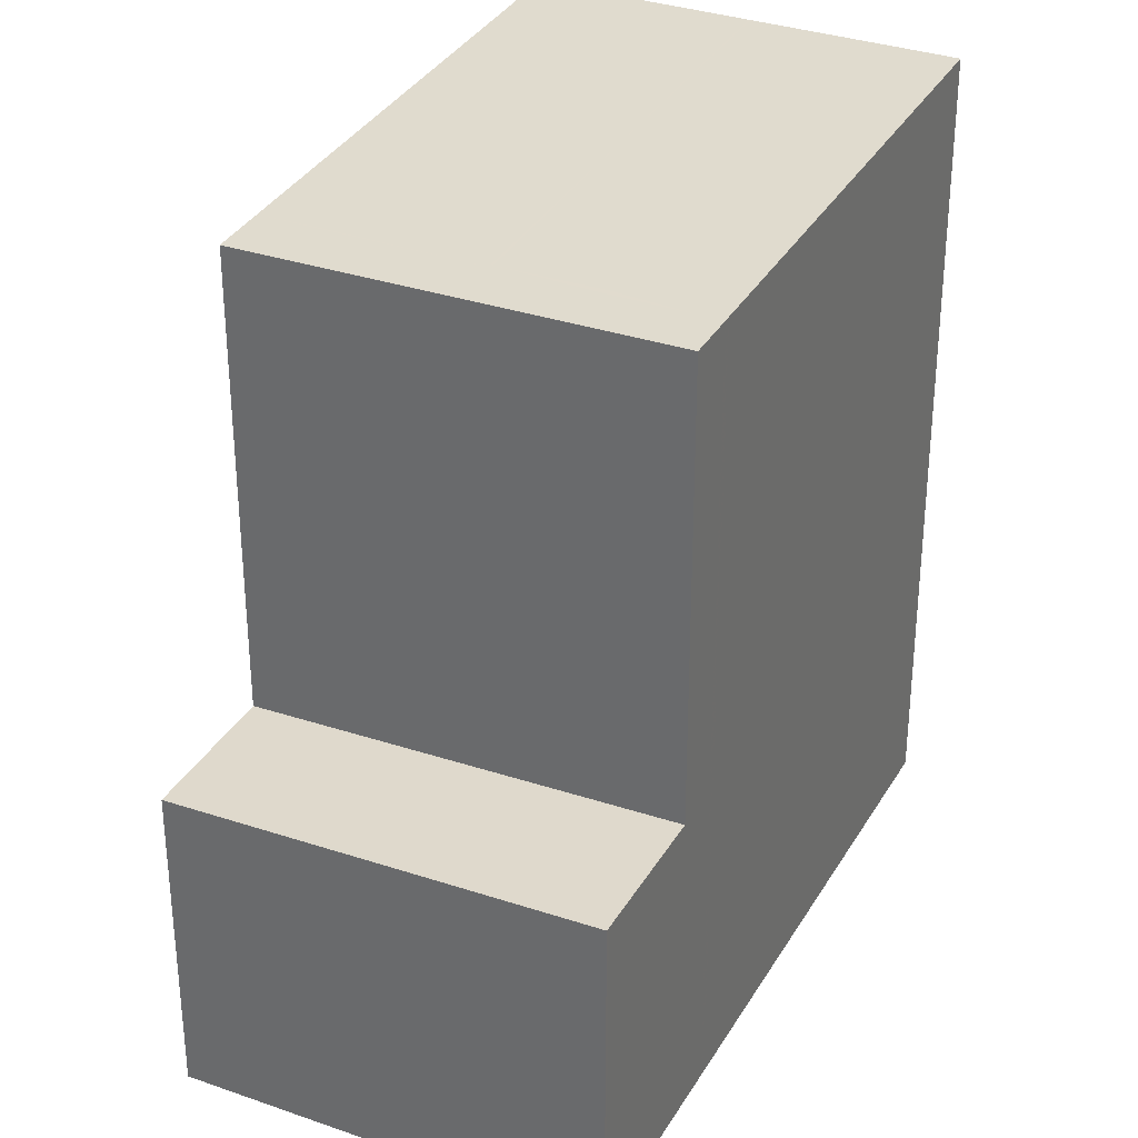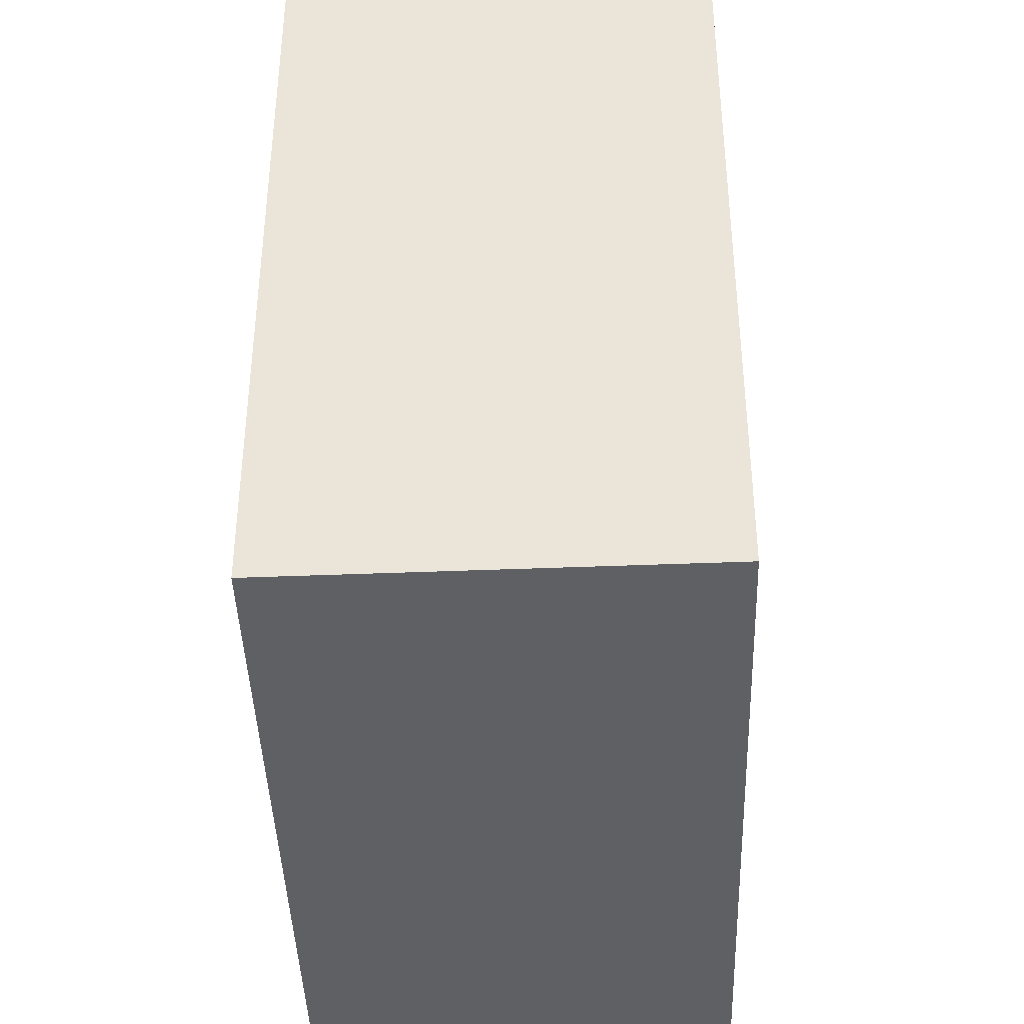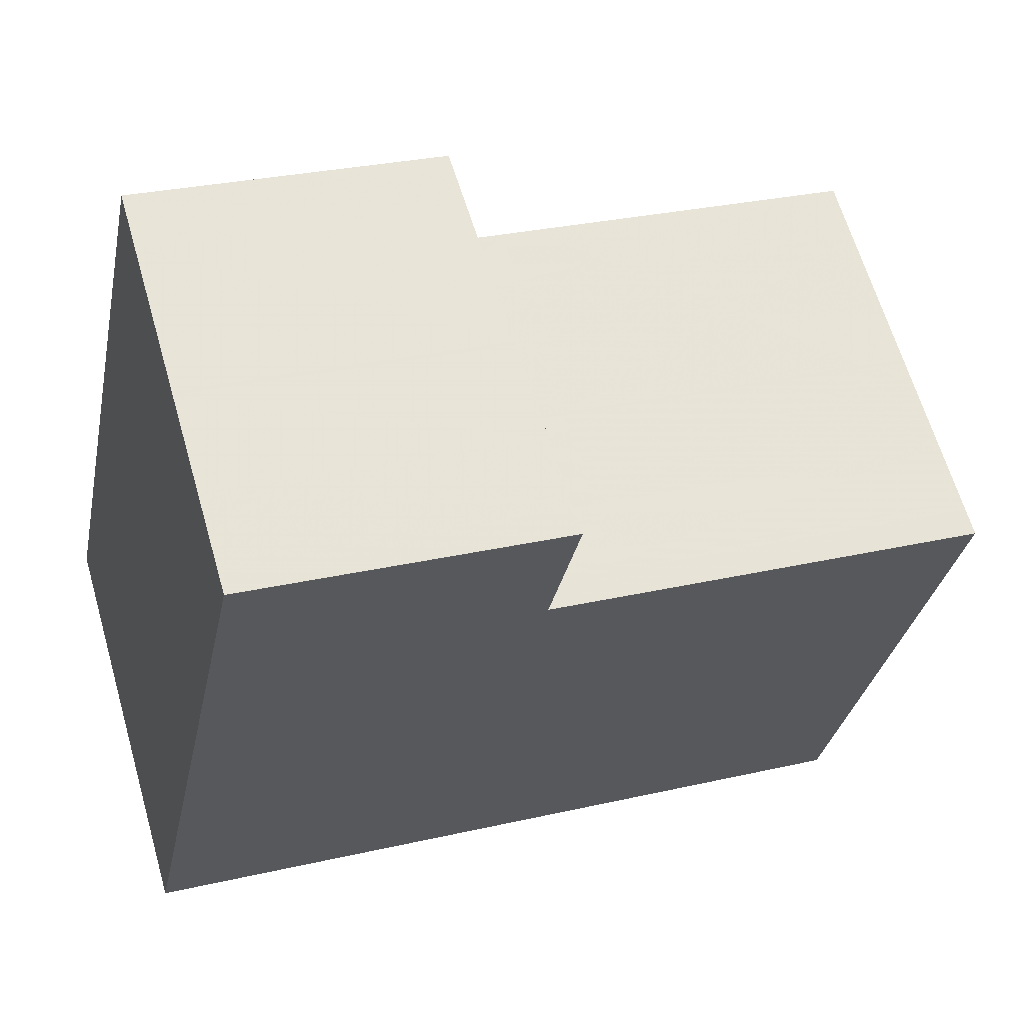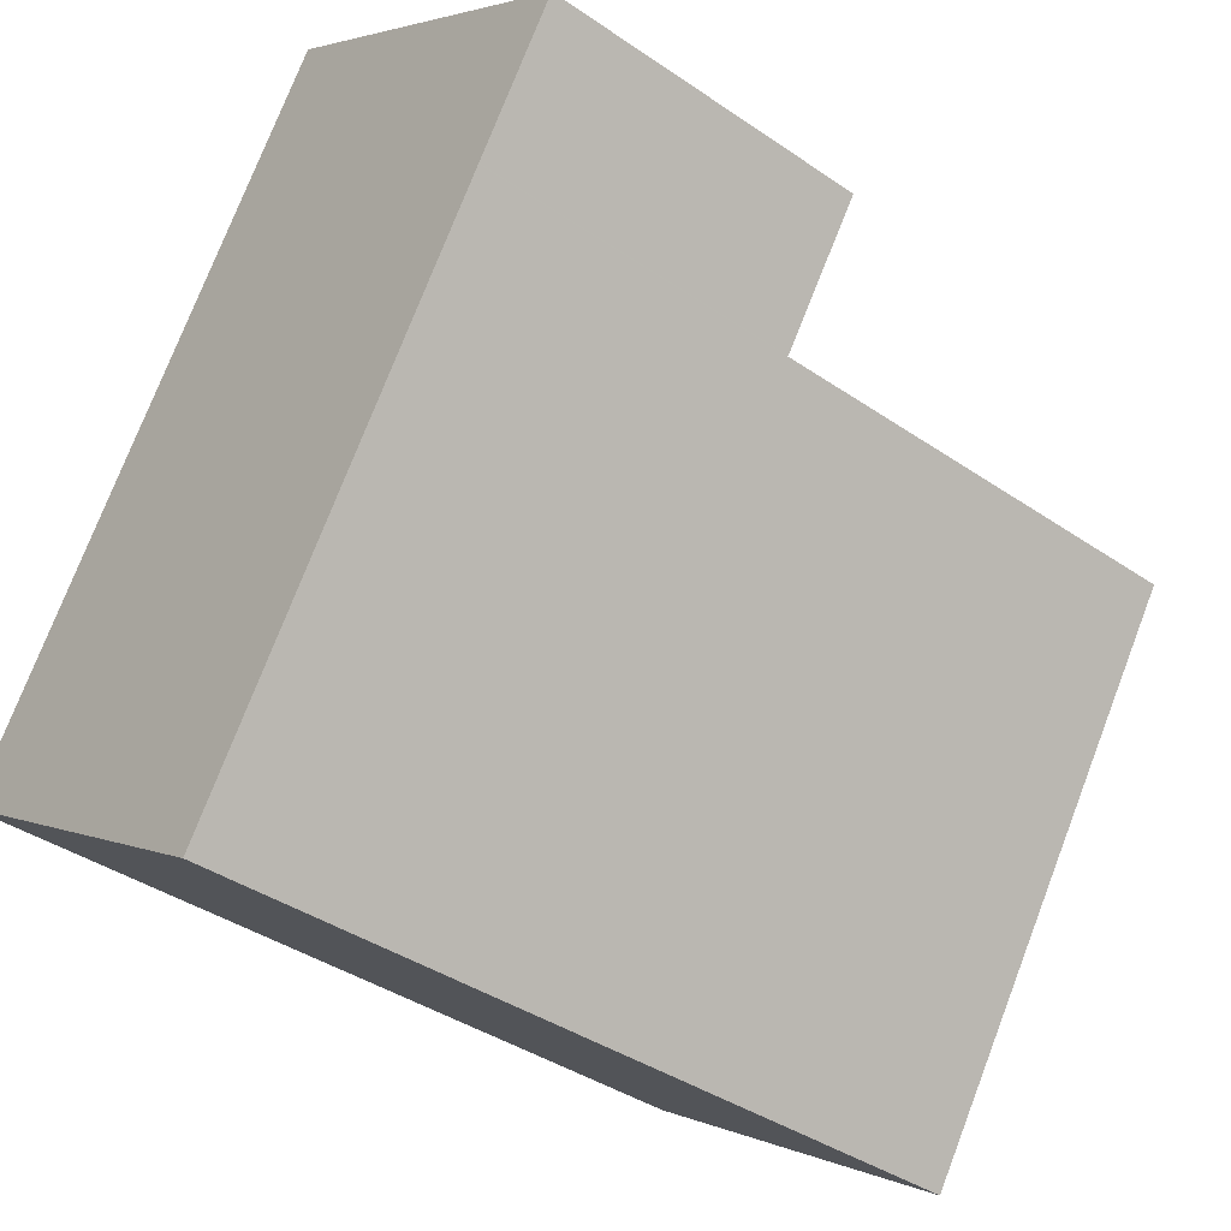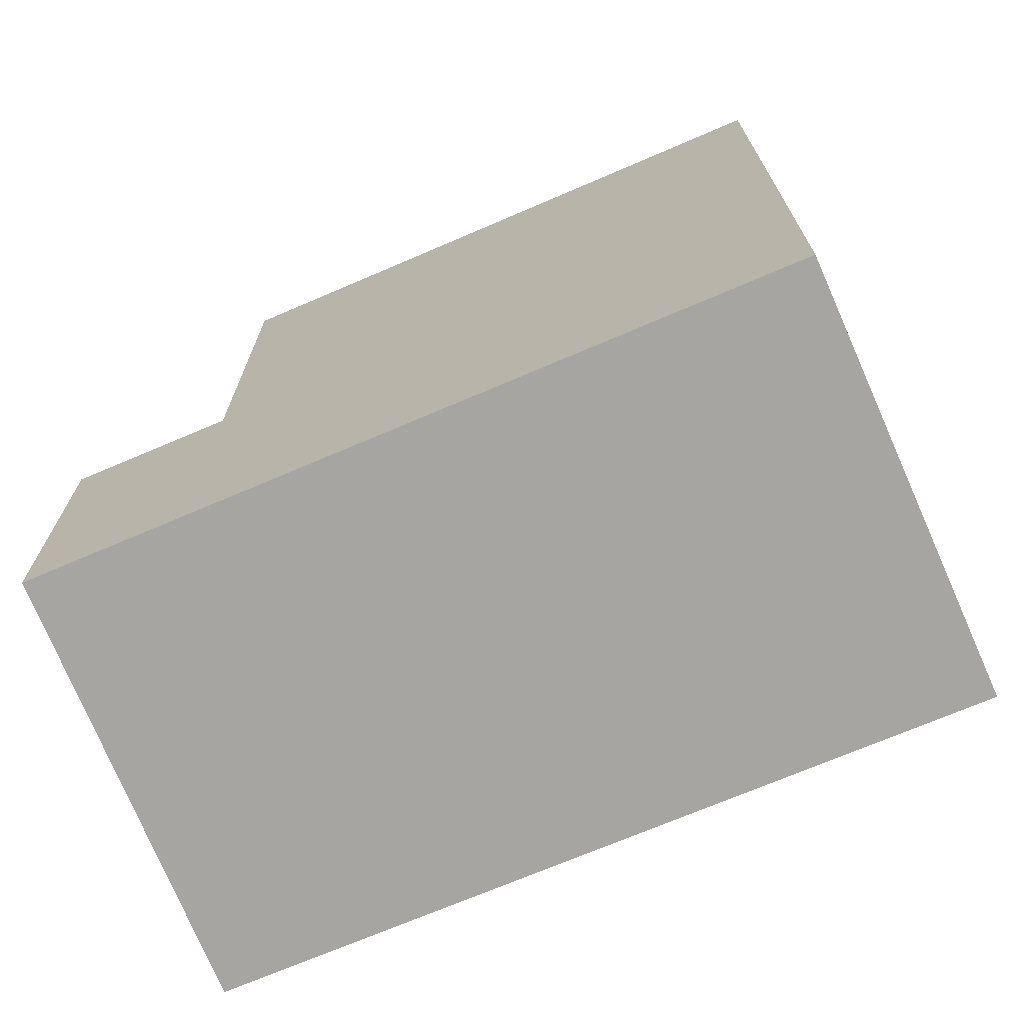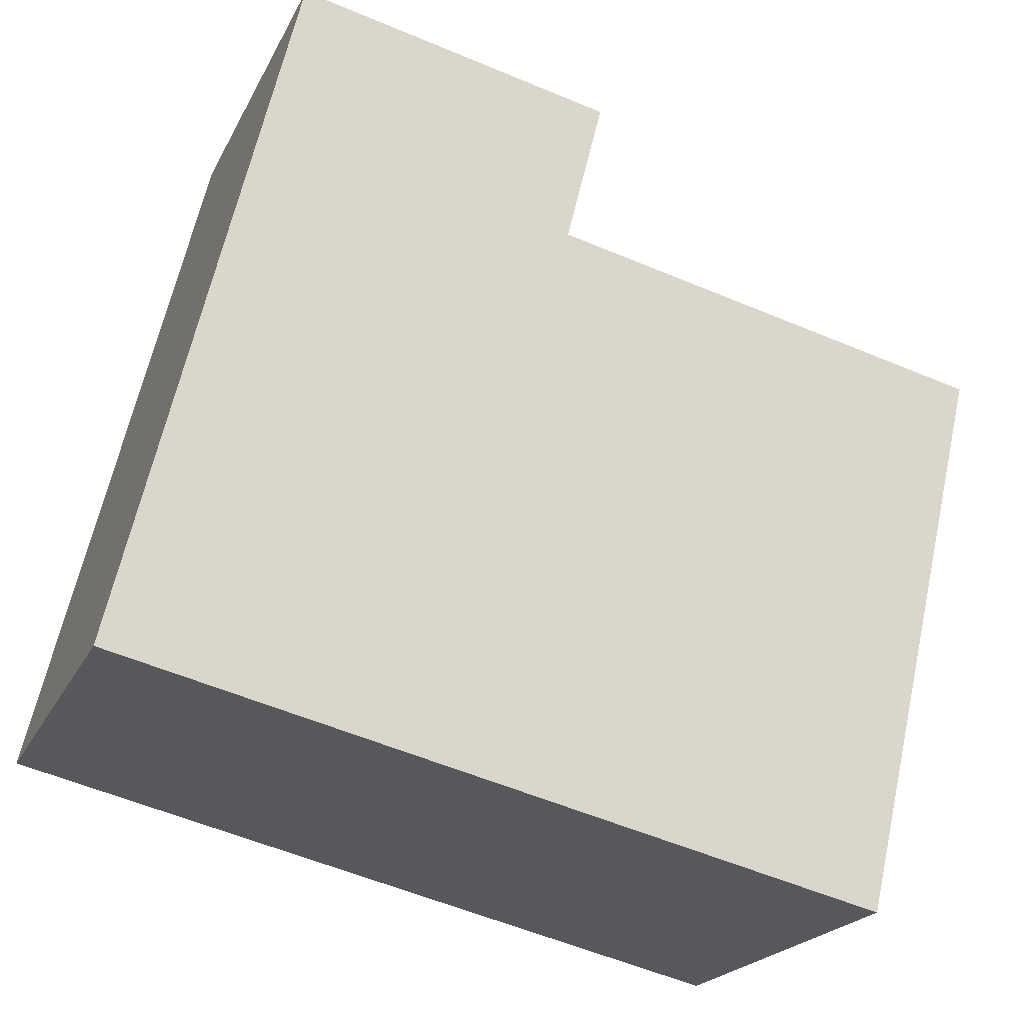
<metadata>
{"format":"obj","ext":"obj","renderer":"f3d","projection":"perspective","resolution":1024,"background":"white","views":[{"elev":33.4,"azim":-119.7,"up":"+Z"},{"elev":-42.3,"azim":36.3,"up":"+Z"},{"elev":28.2,"azim":-109.4,"up":"+Y"},{"elev":-38.9,"azim":-130.8,"up":"+Y"},{"elev":-73.6,"azim":-32.8,"up":"+Z"},{"elev":-56.7,"azim":-113.7,"up":"+Y"}]}
</metadata>
<code>
v 1.625 -1548 9.73
v -2.758 -1551 9.784
v -3.555 -1540 3.935
v -7.828 -1543 4.057
v 1.023 -1548 9.738
v -2.441 -1542 9.602
v -3.043 -1542 9.609
v -2.446 -1542 9.602
v 1.62 -1548 9.73
v -2.491 -1542 9.6
v -2.486 -1542 9.6
v -3.081 -1542 9.608
v -2.486 -1542 9.6
v -6.772 -1545 9.655
v -3.529 -1540 3.935
v -7.803 -1543 4.057
v -2.486 -1542 3.927
v -6.772 -1545 4.049
v -5.746 -1544 4.02
v -4.674 -1543 3.989
v -3.081 -1542 3.944
v -6.772 -1545 4.049
v -2.486 -1542 3.927
v -2.486 -1542 4.976
v -6.772 -1545 5.003
v -4.124 -1541 3.952
v -4.15 -1541 3.952
v -3.081 -1542 4.98
v -3.081 -1542 3.944
v -3.081 -1542 9.608
v -6.388 -1544 4.038
v -6.388 -1544 4.038
v -6.388 -1544 5
v -6.388 -1544 9.65
v -6.776 -1545 4.049
v -3.534 -1540 3.935
v -3.559 -1540 3.935
v -2.491 -1542 4.976
v -2.491 -1542 3.927
v -2.491 -1542 9.6
v -2.491 -1542 3.927
v -6.388 -1544 9.65
v -6.772 -1545 9.655
v -2.667 -1543 9.621
v -2.077 -1542 9.613
v -6.363 -1545 9.668
v -2.072 -1542 9.613
v -6.493 -1545 4.041
v -7.535 -1543 4.049
v -6.492 -1545 9.651
v -6.078 -1545 9.664
v -2.427 -1550 9.78
v -6.492 -1545 4.041
v -7.56 -1543 4.049
v -6.492 -1545 5.001
v -6.492 -1545 4.041
v -6.492 -1545 9.651
v -6.758 -1545 9.655
v -6.477 -1545 9.652
v -5.124 -1544 9.634
v -3.067 -1542 9.608
v -2.476 -1542 9.601
v -2.472 -1542 9.601
v -4.703 -1543 3.99
v -4.703 -1543 4.99
v -4.703 -1543 3.99
v -4.703 -1543 9.628
v -5.747 -1542 3.998
v -4.703 -1543 9.628
v -4.684 -1543 9.629
v -4.29 -1544 9.641
v -0.6178 -1549 9.758
v -4.689 -1543 9.629
v -5.772 -1542 3.998
v -2.08 -1542 9.613
v -2.677 -1543 9.621
v -6.127 -1545 9.663
v -6.414 -1545 9.666
v -2.075 -1542 9.613
v -4.318 -1544 9.641
v -5.746 -1544 9.642
v -5.377 -1545 9.653
v -5.732 -1544 9.642
v -1.72 -1550 9.771
v -5.337 -1545 9.655
v -5.739 -1544 9.642
v -5.746 -1544 4.02
v -5.746 -1544 4.996
v -5.746 -1544 9.642
v -6.777 -1543 4.028
v -6.802 -1542 4.028
v -2.645 -1546 9.694
v -3.724 -1547 9.707
v -0.4072 -1545 9.666
v -1.004 -1545 9.673
v -4.454 -1548 9.716
v -4.761 -1548 9.719
v -0.4024 -1545 9.666
v -4.674 -1543 3.989
v -4.674 -1543 4.99
v -4.674 -1543 9.628
v -5.705 -1542 3.997
v -4.674 -1543 9.628
v -4.292 -1544 9.64
v -4.654 -1543 9.629
v -5.73 -1542 3.997
v -2.64 -1546 9.693
v -4.265 -1544 9.641
v -4.66 -1543 9.628
v -0.6359 -1549 9.758
v -2.159 -1547 9.709
v 1.62 -1548 9.73
v 1.625 -1548 9.73
v 1.625 -1548 0
v 1.62 -1548 0
v -4.761 -1548 9.719
v -2.758 -1551 9.784
v -2.758 -1551 0
v -4.761 -1548 0
v -3.529 -1540 3.935
v -3.555 -1540 3.935
v -3.555 -1540 0
v -3.529 -1540 0
v -7.56 -1543 4.049
v -7.828 -1543 4.057
v -7.828 -1543 0
v -7.56 -1543 0
v -0.6178 -1549 9.758
v 1.023 -1548 9.738
v 1.023 -1548 0
v -0.6178 -1549 0
v -2.075 -1542 9.613
v -2.441 -1542 9.602
v -2.441 -1542 0
v -2.075 -1542 0
v 1.023 -1548 9.738
v 1.62 -1548 9.73
v 1.62 -1548 0
v 1.023 -1548 0
v -2.472 -1542 9.601
v -2.486 -1542 9.6
v -2.486 -1542 0
v -2.472 -1542 0
v -2.486 -1542 3.927
v -3.529 -1540 3.935
v -3.529 -1540 0
v -2.486 -1542 -4.441e-16
v -7.828 -1543 4.057
v -7.803 -1543 4.057
v -7.803 -1543 -8.882e-16
v -7.828 -1543 0
v -6.776 -1545 4.049
v -6.772 -1545 4.049
v -6.772 -1545 0
v -6.776 -1545 0
v -3.559 -1540 3.935
v -4.15 -1541 3.952
v -4.15 -1541 0
v -3.559 -1540 0
v -7.803 -1543 4.057
v -6.776 -1545 4.049
v -6.776 -1545 0
v -7.803 -1543 -8.882e-16
v -3.555 -1540 3.935
v -3.559 -1540 3.935
v -3.559 -1540 0
v -3.555 -1540 0
v -6.414 -1545 9.666
v -6.363 -1545 9.668
v -6.363 -1545 0
v -6.414 -1545 0
v -0.4024 -1545 9.666
v -2.072 -1542 9.613
v -2.072 -1542 0
v -0.4024 -1545 0
v -2.758 -1551 9.784
v -2.427 -1550 9.78
v -2.427 -1550 0
v -2.758 -1551 0
v -6.802 -1542 4.028
v -7.56 -1543 4.049
v -7.56 -1543 0
v -6.802 -1542 0
v -6.772 -1545 9.655
v -6.758 -1545 9.655
v -6.758 -1545 -1.776e-15
v -6.772 -1545 0
v -2.441 -1542 9.602
v -2.472 -1542 9.601
v -2.472 -1542 0
v -2.441 -1542 0
v -0.6359 -1549 9.758
v -0.6178 -1549 9.758
v -0.6178 -1549 0
v -0.6359 -1549 0
v -5.73 -1542 3.997
v -5.772 -1542 3.998
v -5.772 -1542 0
v -5.73 -1542 4.441e-16
v -6.758 -1545 9.655
v -6.414 -1545 9.666
v -6.414 -1545 0
v -6.758 -1545 -1.776e-15
v -2.072 -1542 9.613
v -2.075 -1542 9.613
v -2.075 -1542 0
v -2.072 -1542 0
v -2.427 -1550 9.78
v -1.72 -1550 9.771
v -1.72 -1550 0
v -2.427 -1550 0
v -5.772 -1542 3.998
v -6.802 -1542 4.028
v -6.802 -1542 0
v -5.772 -1542 0
v -6.363 -1545 9.668
v -4.761 -1548 9.719
v -4.761 -1548 0
v -6.363 -1545 0
v 1.625 -1548 9.73
v -0.4024 -1545 9.666
v -0.4024 -1545 0
v 1.625 -1548 0
v -4.15 -1541 3.952
v -5.73 -1542 3.997
v -5.73 -1542 4.441e-16
v -4.15 -1541 0
v -1.72 -1550 9.771
v -0.6359 -1549 9.758
v -0.6359 -1549 0
v -1.72 -1550 0
v -3.555 -1540 0
v 1.625 -1548 0
v -2.758 -1551 0
v -7.828 -1543 0
f 70 60 73
f 37 3 15 36
f 39 23 24 38
f 62 8 7 61
f 95 44 45 94
f 97 46 51 96
f 94 45 47 98
f 63 6 8 62
f 36 15 17 41
f 38 24 13 40
f 102 68 74 106
f 56 32 33 55
f 48 31 53
f 55 33 34 57
f 100 65 66 99
f 20 64 68 102
f 101 67 65 100
f 36 26 27 37
f 38 28 29 39
f 41 21 26 36
f 40 30 28 38
f 76 7 8 75
f 78 58 59 77
f 75 8 6 79
f 48 35 16 49
f 83 60 70 80 82
f 93 85 71 92
f 49 16 4 54
f 55 25 22 56
f 53 18 35 48
f 57 14 25 55
f 58 43 50 59
f 86 60 83
f 81 69 73 60 86
f 61 12 10 62
f 62 10 11 63
f 88 33 32 87
f 19 31 48 49 90
f 89 34 33 88
f 105 7 76 104
f 108 44 95 107
f 103 12 61 109
f 109 61 7 105
f 90 49 54 91
f 75 45 44 76
f 77 51 46 78
f 79 47 45 75
f 82 80 71 85
f 104 76 44 108
f 82 77 59 83
f 96 51 85 93
f 83 59 50 42 86
f 86 42 81
f 87 66 65 88
f 90 68 64 19
f 88 65 67 89
f 91 74 68 90
f 85 51 77 82
f 111 72 110
f 94 9 5 95
f 96 52 2 97
f 98 1 9 94
f 107 95 5 72 111
f 93 84 52 96
f 99 29 28 100
f 102 26 21 20
f 100 28 30 101
f 104 80 70 105
f 106 27 26 102
f 107 92 71 108
f 109 73 69 103
f 105 70 73 109
f 108 71 80 104
f 110 84 93 92 111
f 111 92 107
f 113 114 115 112
f 117 118 119 116
f 121 122 123 120
f 125 126 127 124
f 129 130 131 128
f 133 134 135 132
f 137 138 139 136
f 141 142 143 140
f 145 146 147 144
f 149 150 151 148
f 153 154 155 152
f 157 158 159 156
f 161 162 163 160
f 165 166 167 164
f 169 170 171 168
f 173 174 175 172
f 177 178 179 176
f 181 182 183 180
f 185 186 187 184
f 189 190 191 188
f 193 194 195 192
f 197 198 199 196
f 201 202 203 200
f 205 206 207 204
f 209 210 211 208
f 213 214 215 212
f 217 218 219 216
f 221 222 223 220
f 225 226 227 224
f 229 230 231 228
f 233 234 235 232

</code>
